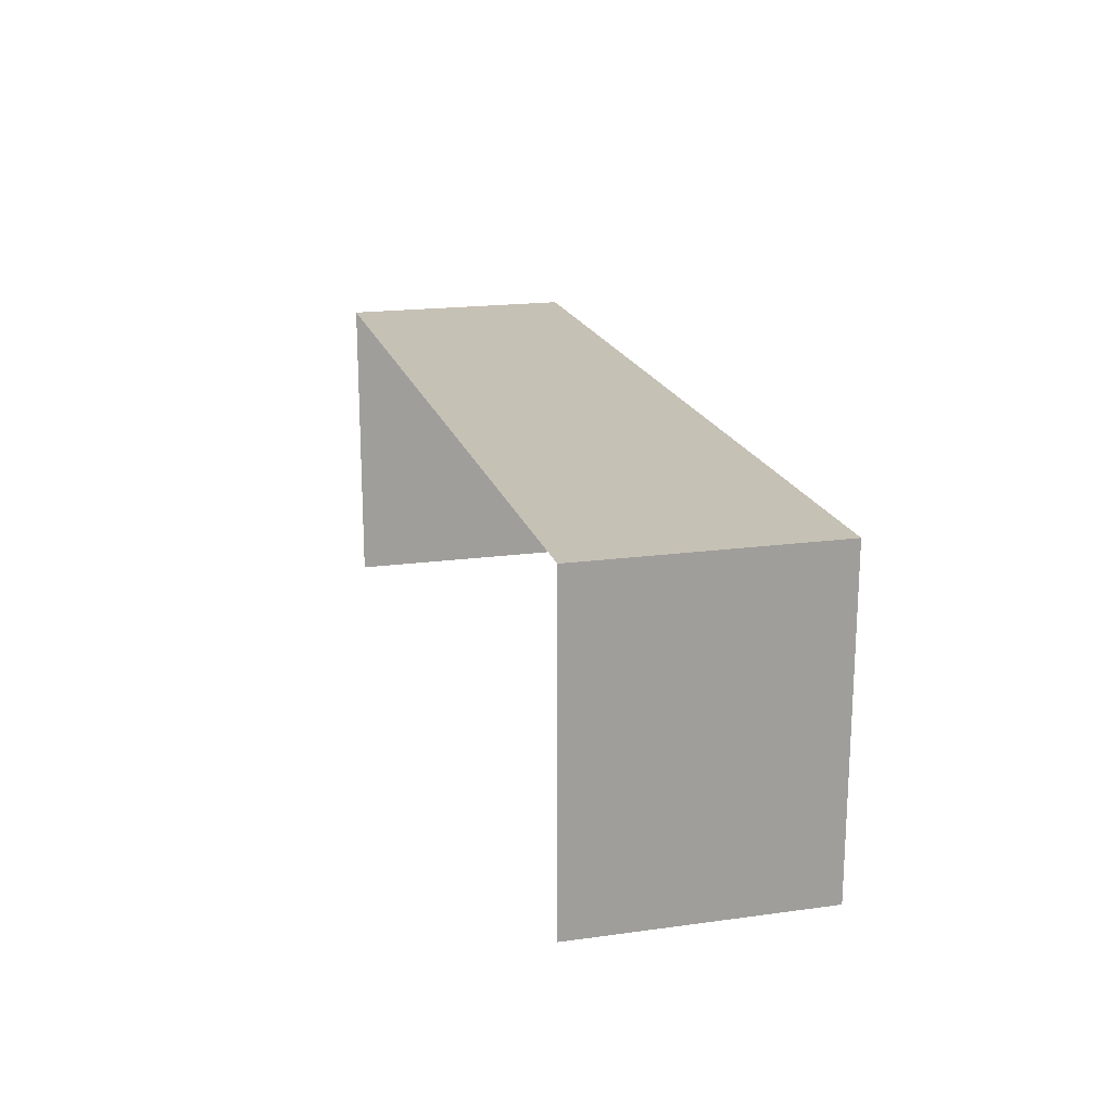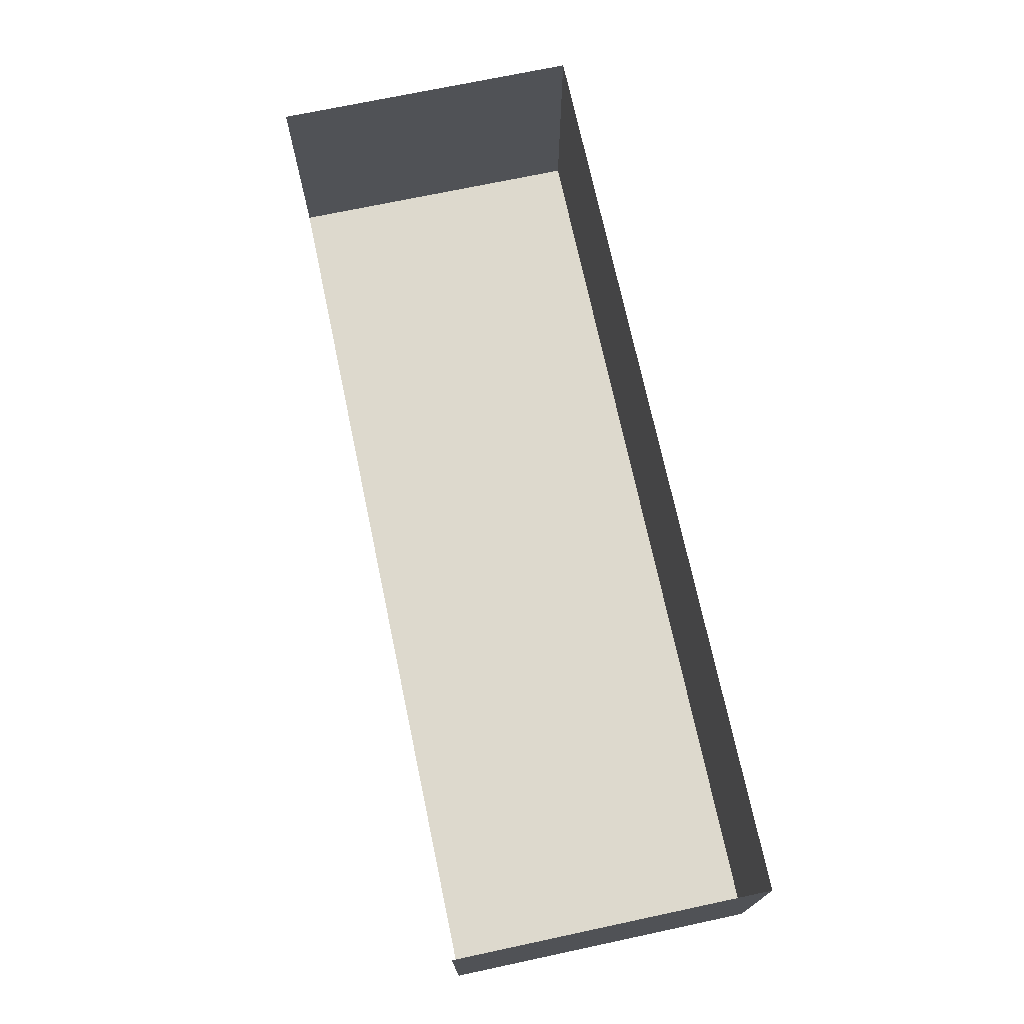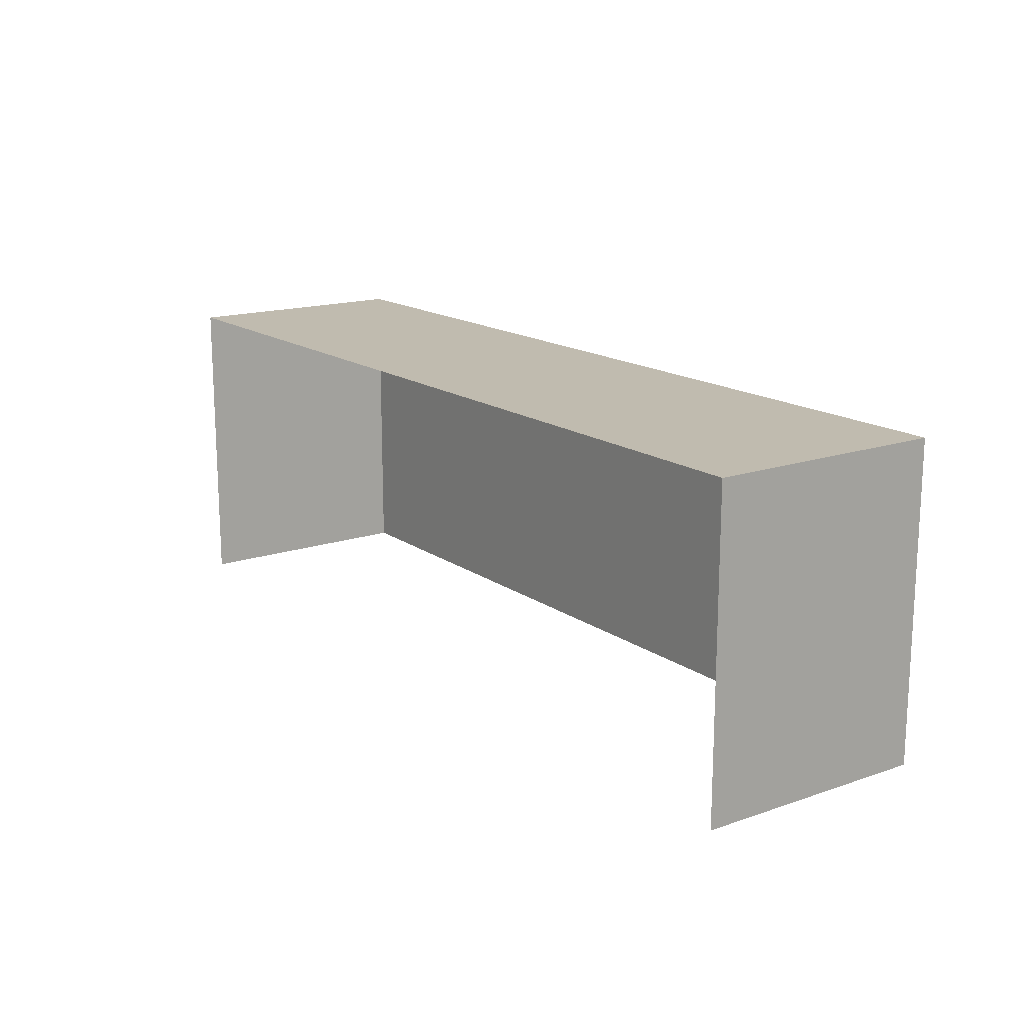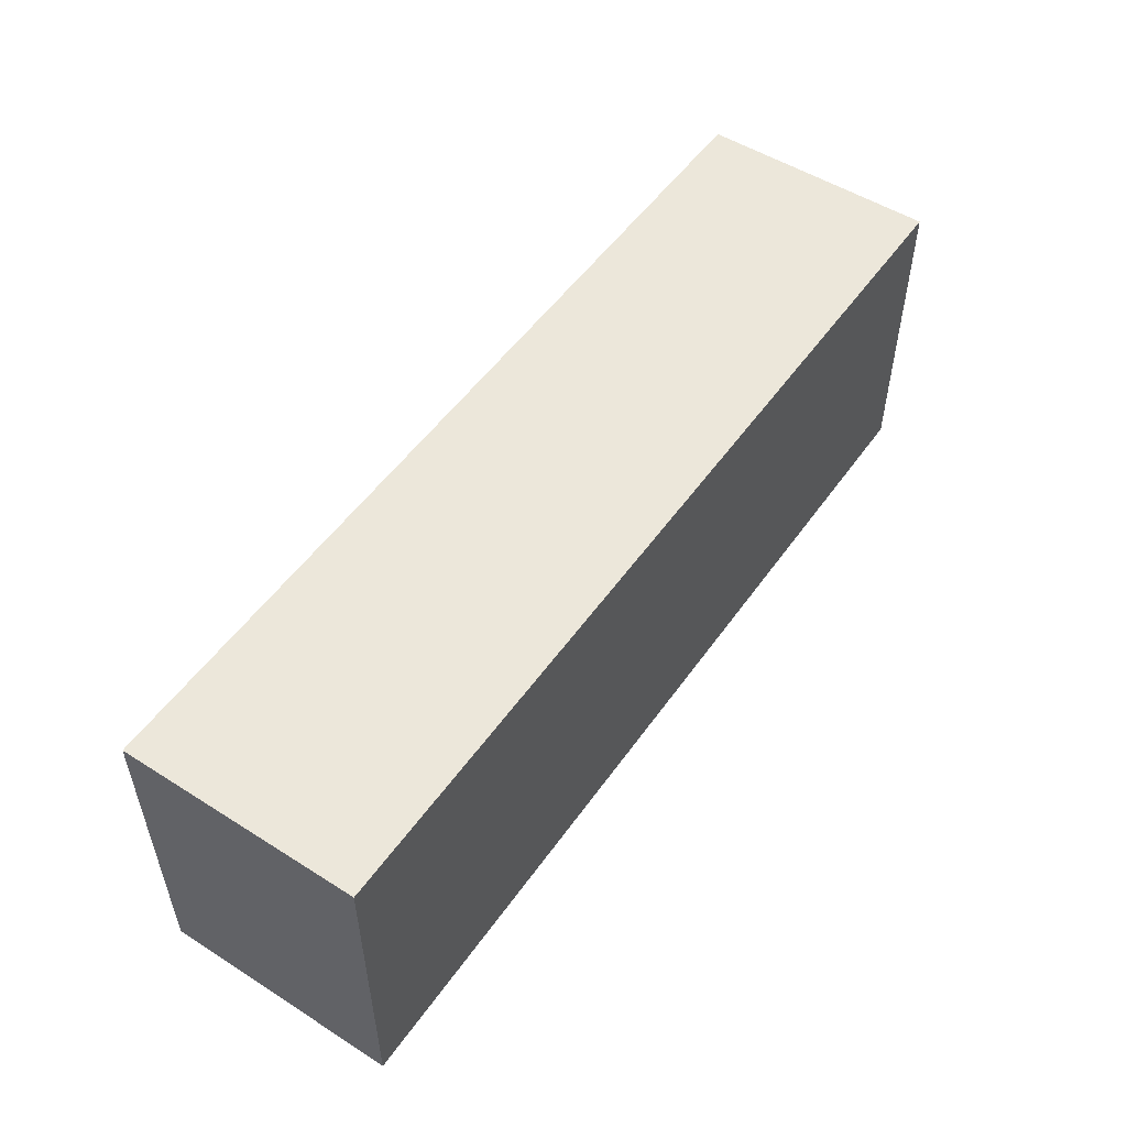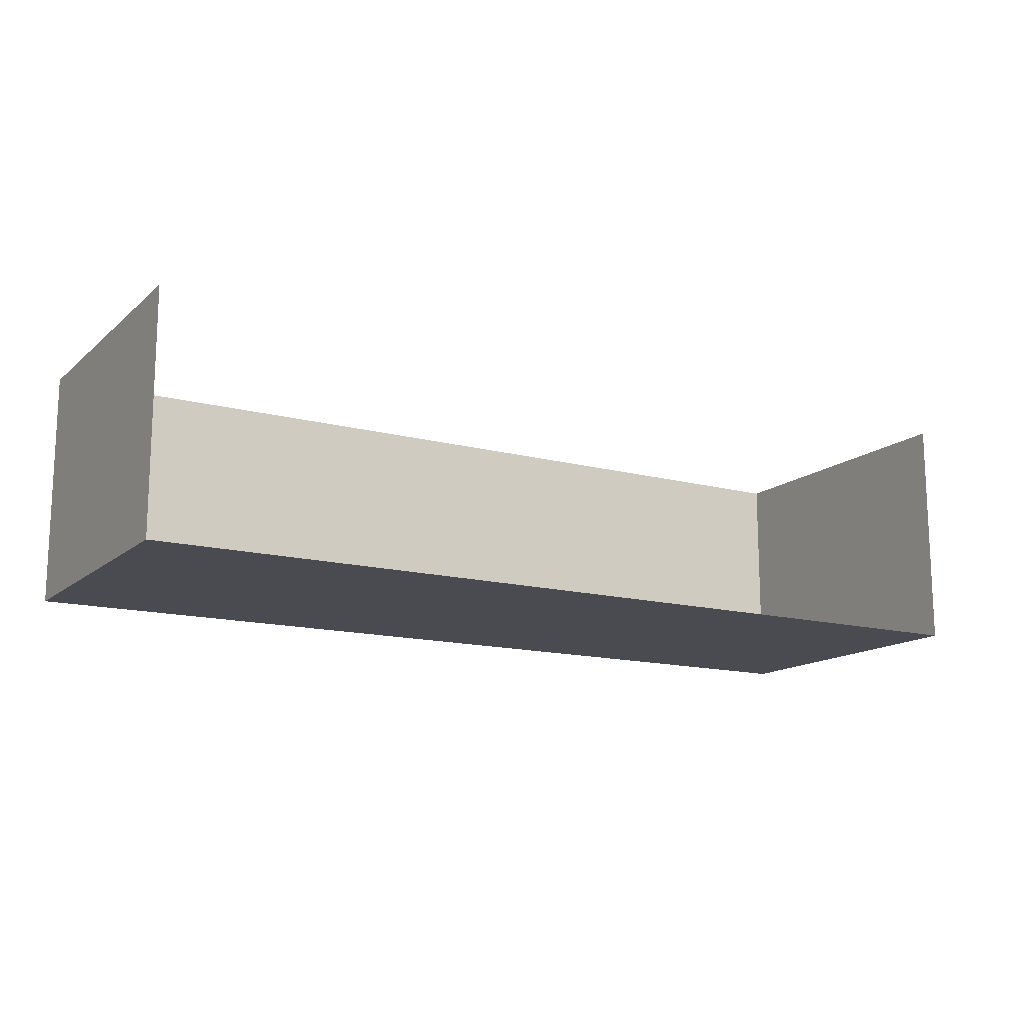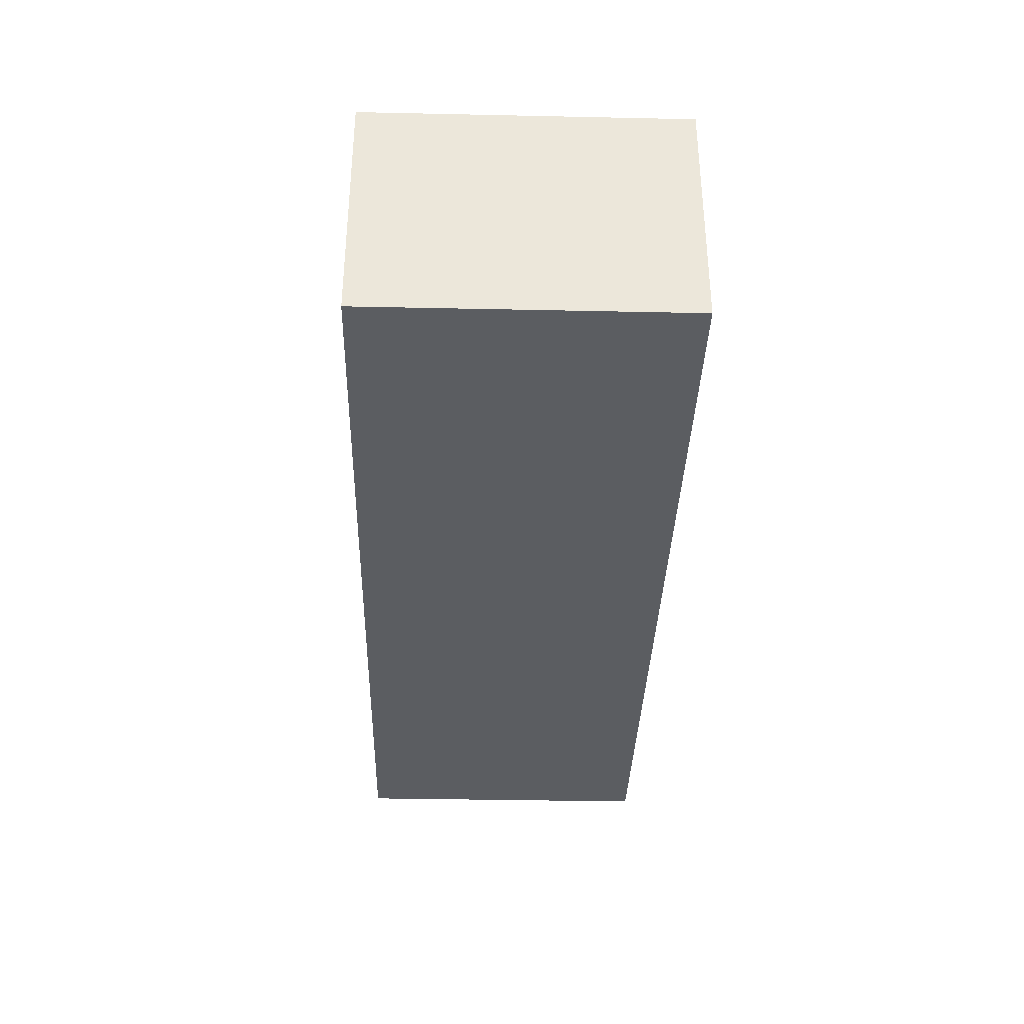
<metadata>
{"format":"obj","ext":"obj","renderer":"f3d","projection":"perspective","resolution":1024,"background":"white","views":[{"elev":18.8,"azim":75.4,"up":"+Y"},{"elev":72.0,"azim":78.0,"up":"+Z"},{"elev":16.0,"azim":54.6,"up":"+Y"},{"elev":52.1,"azim":124.3,"up":"+Y"},{"elev":-14.4,"azim":-30.2,"up":"+Z"},{"elev":-35.4,"azim":-91.6,"up":"+Z"}]}
</metadata>
<code>
o cube
v 1.938 0.125 0.5
v 1.938 -1.188 0.5
v -1.938 0.125 0.5
v -1.938 -1.188 0.5
v -1.938 -1.188 -0.5
v -1.938 0.125 -0.5
v 1.938 -1.188 -0.5
v 1.938 0.125 -0.5
f 3 1 8 6
f 8 1 2 7
f 4 3 6 5
f 6 8 7 5

</code>
